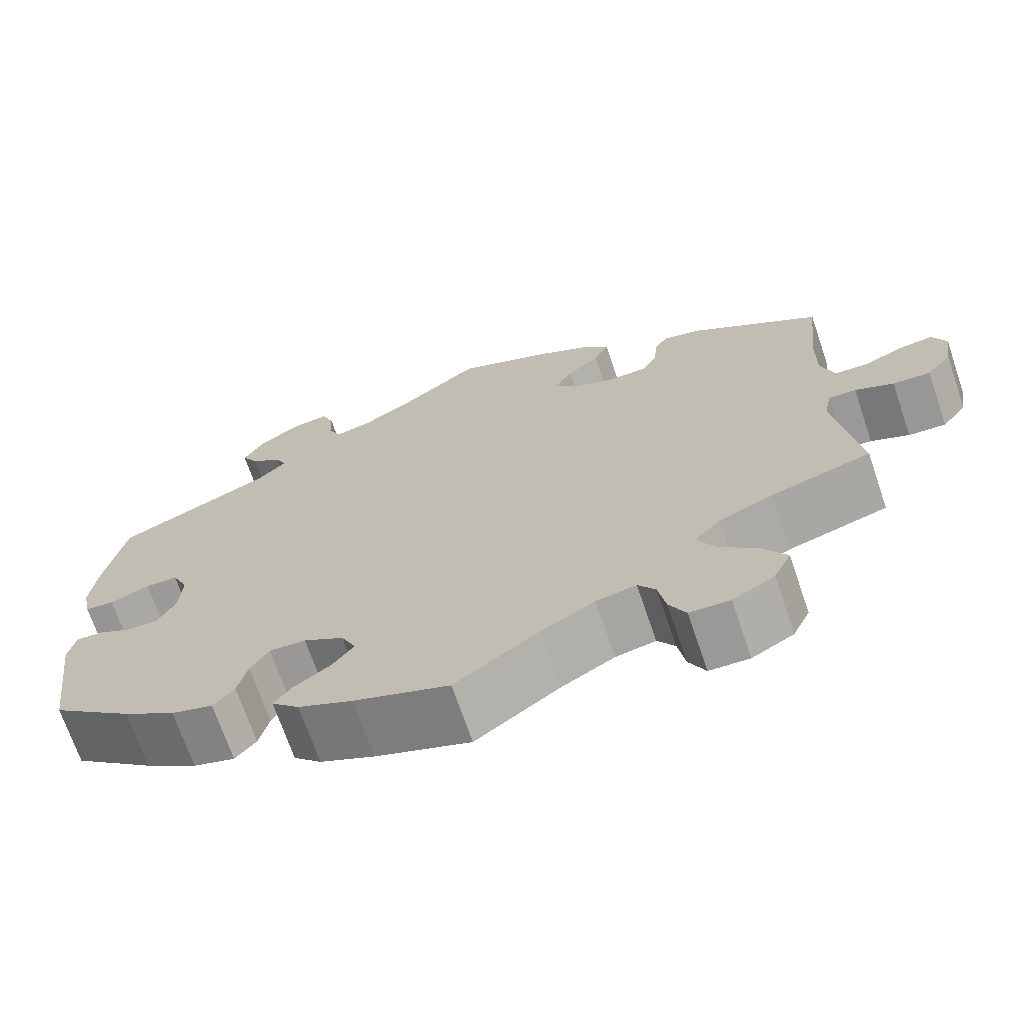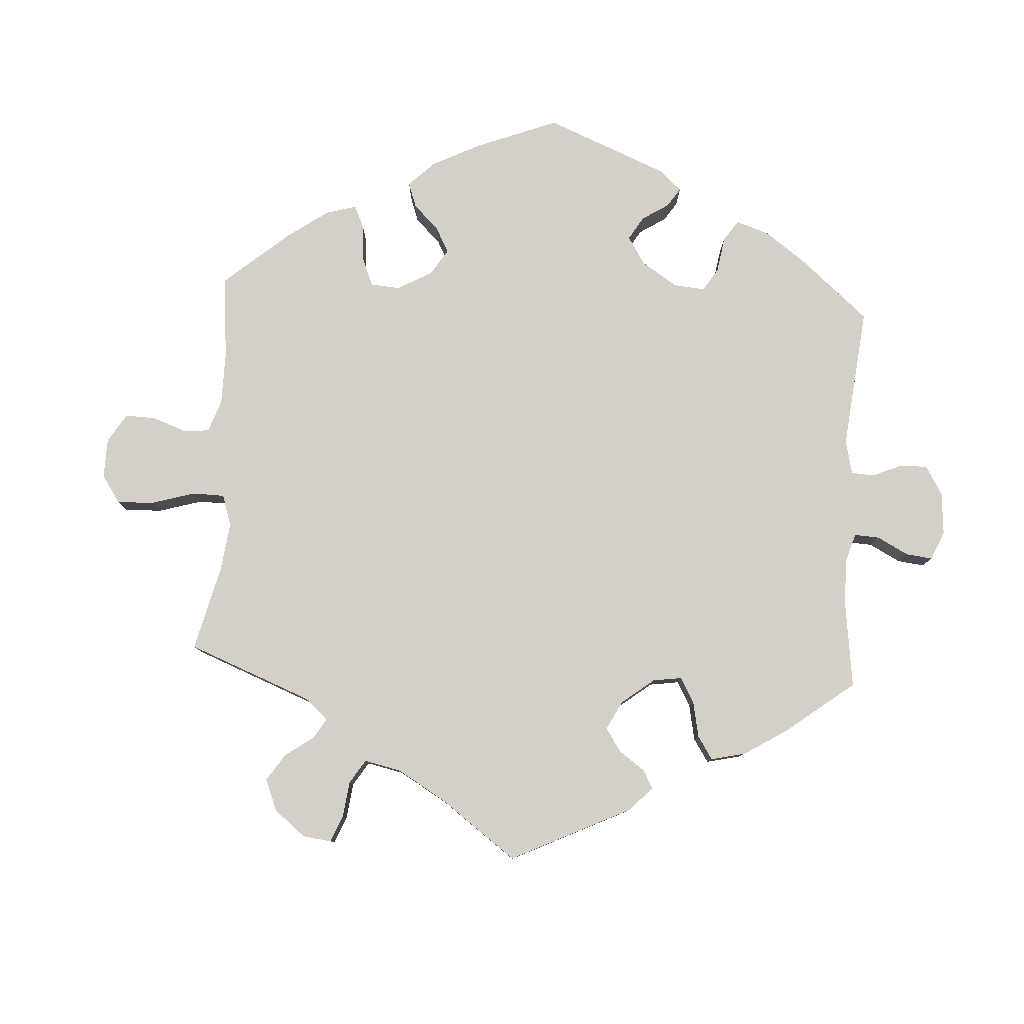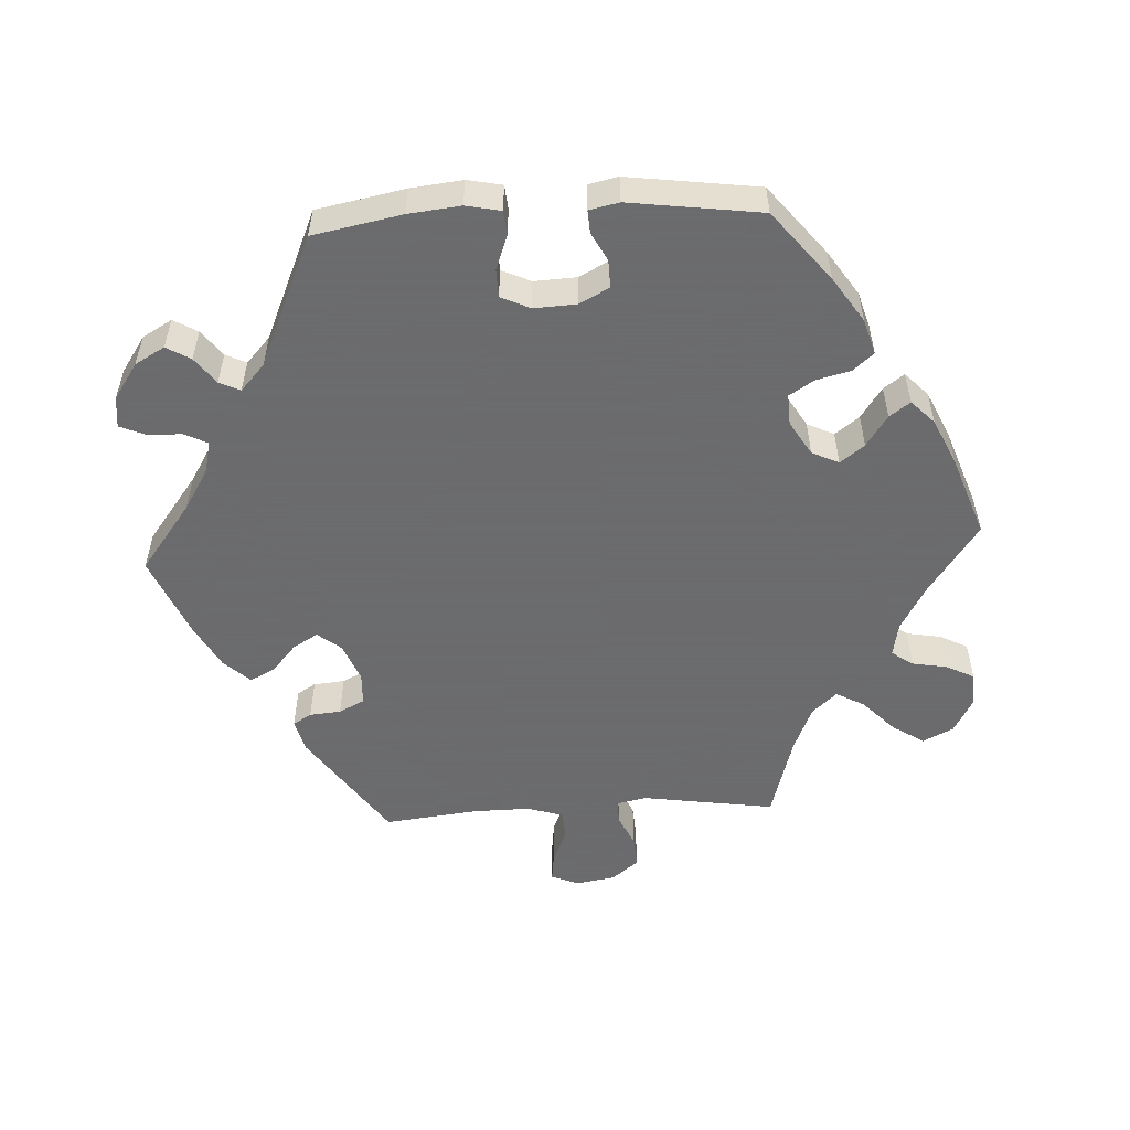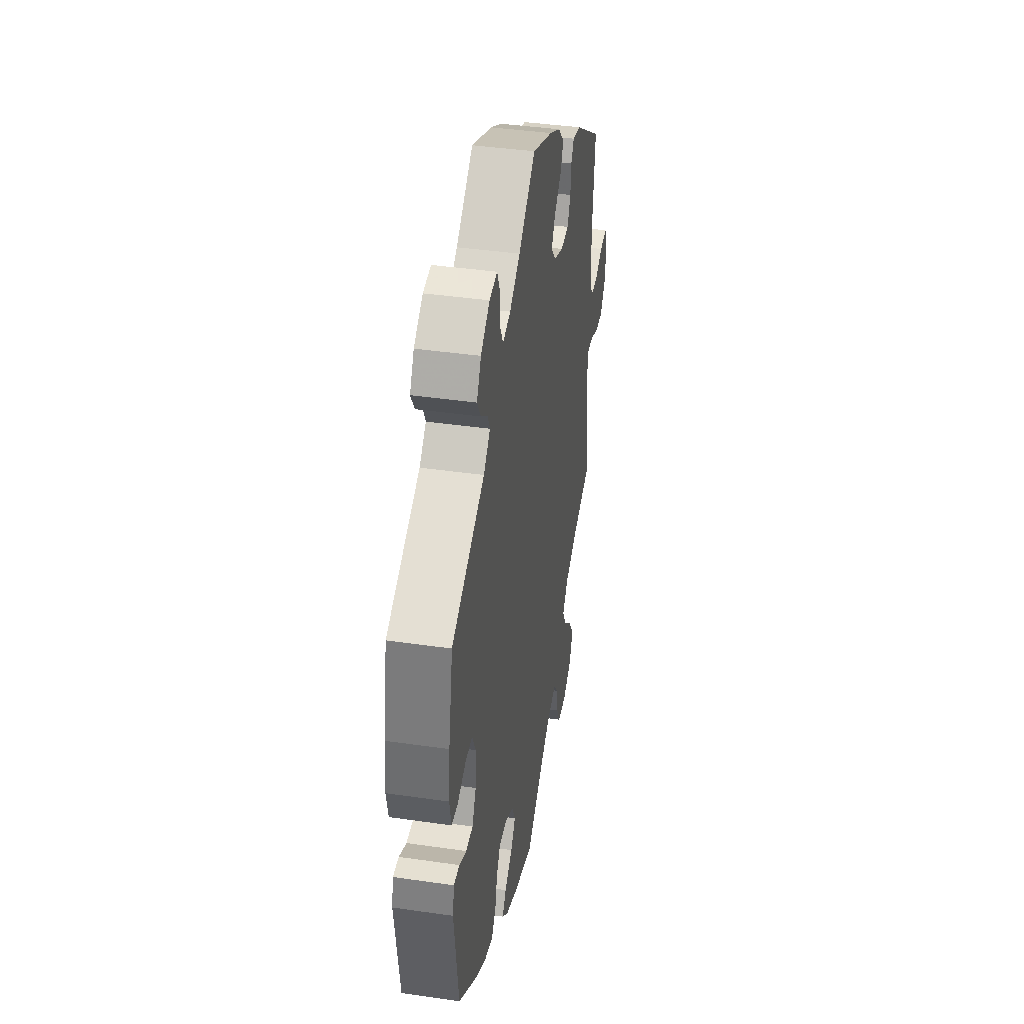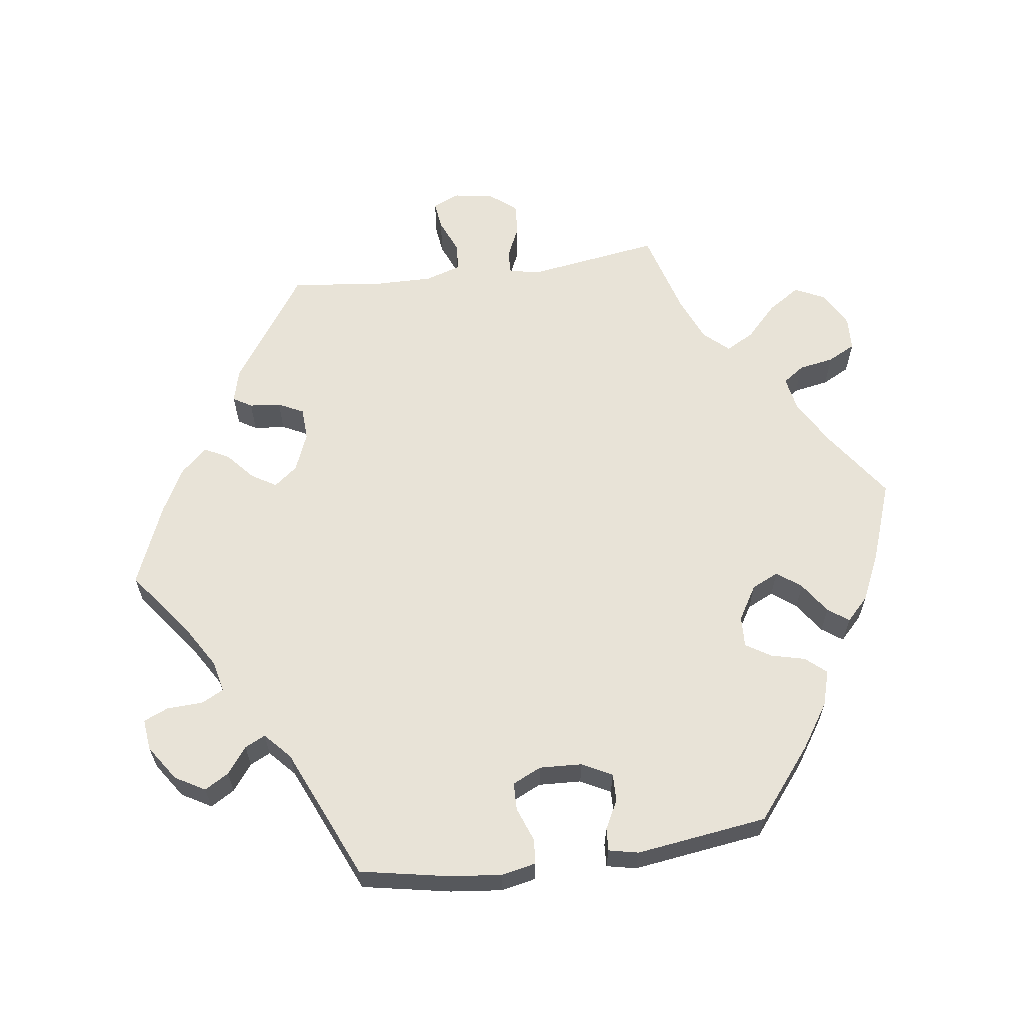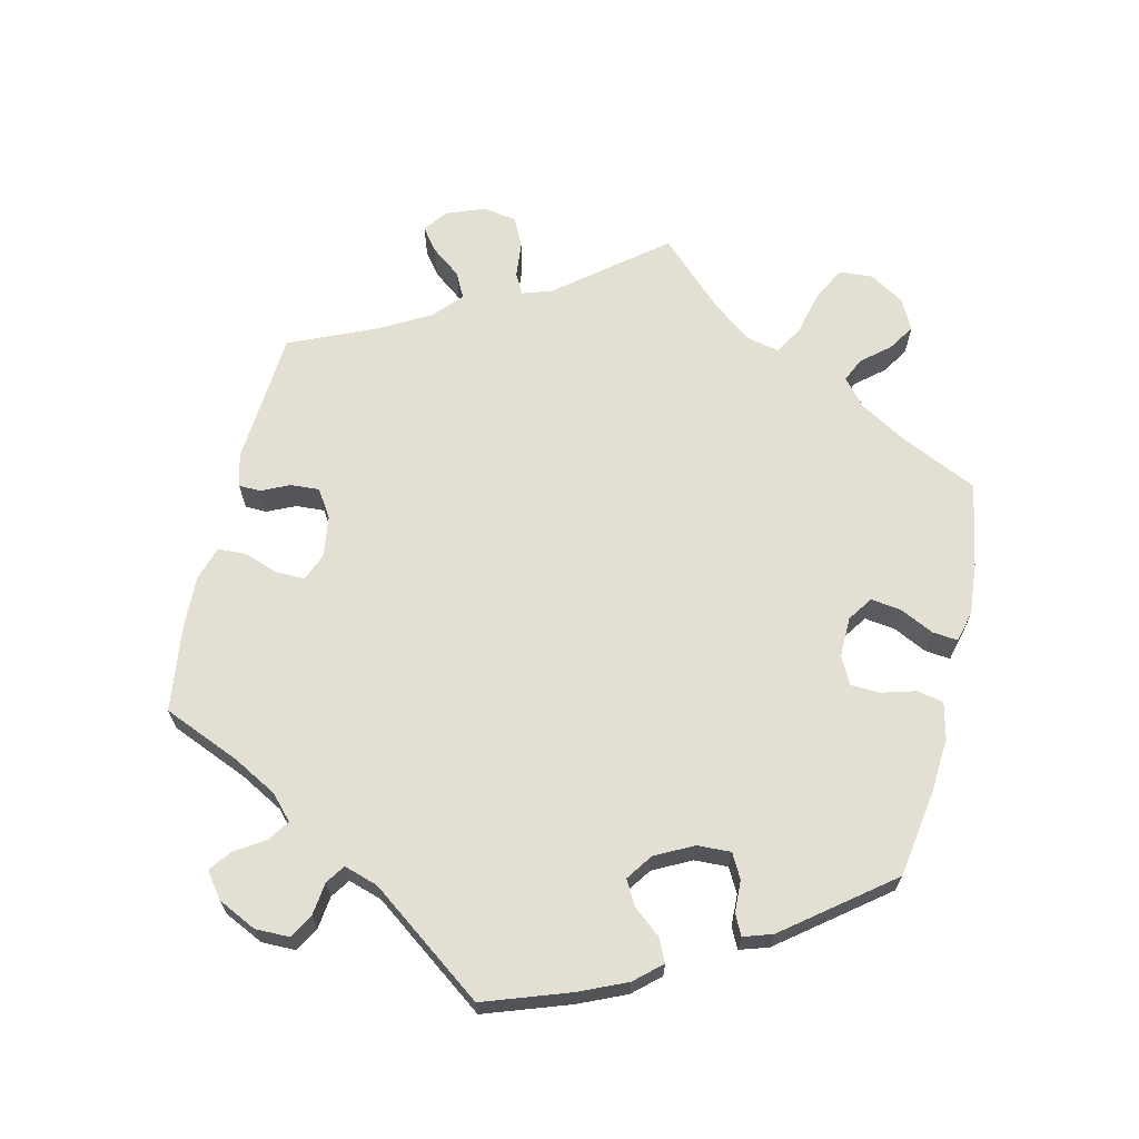
<metadata>
{"format":"obj","ext":"obj","renderer":"f3d","projection":"perspective","resolution":1024,"background":"white","views":[{"elev":-69.9,"azim":-161.2,"up":"+Z"},{"elev":80.0,"azim":-56.7,"up":"+Y"},{"elev":-53.5,"azim":93.1,"up":"+Y"},{"elev":40.9,"azim":100.0,"up":"+Z"},{"elev":62.0,"azim":82.2,"up":"+Y"},{"elev":66.7,"azim":73.2,"up":"+Y"}]}
</metadata>
<code>
v 0.095 0.07 0.506
v 0.154 0.07 0.47
v 0.198 0.07 0.46
v 0.214 0.07 0.492
v 0.216 0.07 0.542
v 0.231 0.07 0.577
v 0.275 0.07 0.572
v 0.325 0.07 0.538
v 0.349 0.07 0.496
v 0.329 0.07 0.462
v 0.292 0.07 0.434
v 0.278 0.07 0.405
v 0.315 0.07 0.371
v 0.5 0.07 0.29
v 0.524 0.07 0.165
v 0.532 0.07 0.092
v 0.522 0.07 0.043
v 0.487 0.07 0.04
v 0.439 0.07 0.058
v 0.4 0.07 0.057
v 0.381 0.07 0.016
v 0.384 0.07 -0.044
v 0.406 0.07 -0.086
v 0.445 0.07 -0.085
v 0.485 0.07 -0.064
v 0.517 0.07 -0.062
v 0.526 0.07 -0.104
v 0.501 0.07 -0.289
v 0.403 0.07 -0.368
v 0.34 0.07 -0.41
v 0.29 0.07 -0.425
v 0.265 0.07 -0.396
v 0.253 0.07 -0.348
v 0.231 0.07 -0.313
v 0.187 0.07 -0.315
v 0.139 0.07 -0.344
v 0.121 0.07 -0.382
v 0.147 0.07 -0.416
v 0.191 0.07 -0.446
v 0.212 0.07 -0.475
v 0.179 0.07 -0.507
v 0.114 0.07 -0.537
v 0 0.07 -0.578
v -0.1 0.07 -0.508
v -0.164 0.07 -0.472
v -0.212 0.07 -0.463
v -0.233 0.07 -0.493
v -0.242 0.07 -0.543
v -0.262 0.07 -0.582
v -0.31 0.07 -0.584
v -0.36 0.07 -0.557
v -0.381 0.07 -0.514
v -0.352 0.07 -0.469
v -0.306 0.07 -0.425
v -0.284 0.07 -0.385
v -0.316 0.07 -0.35
v -0.381 0.07 -0.323
v -0.5 0.07 -0.289
v -0.472 0.07 -0.102
v -0.481 0.07 -0.059
v -0.514 0.07 -0.06
v -0.56 0.07 -0.081
v -0.605 0.07 -0.084
v -0.635 0.07 -0.046
v -0.644 0.07 0.01
v -0.628 0.07 0.048
v -0.588 0.07 0.043
v -0.54 0.07 0.023
v -0.5 0.07 0.025
v -0.484 0.07 0.076
v -0.485 0.07 0.155
v -0.5 0.07 0.289
v -0.344 0.07 0.396
v -0.298 0.07 0.408
v -0.282 0.07 0.382
v -0.278 0.07 0.338
v -0.26 0.07 0.302
v -0.214 0.07 0.3
v -0.16 0.07 0.322
v -0.134 0.07 0.355
v -0.155 0.07 0.39
v -0.194 0.07 0.424
v -0.212 0.07 0.459
v -0.178 0.07 0.496
v -0.115 0.07 0.53
v 0 0.07 0.578
v 0.095 0 0.506
v 0.154 0 0.47
v 0.198 0 0.46
v 0.214 0 0.492
v 0.216 0 0.542
v 0.231 0 0.577
v 0.275 0 0.572
v 0.325 0 0.538
v 0.349 0 0.496
v 0.329 0 0.462
v 0.292 0 0.434
v 0.278 0 0.405
v 0.315 0 0.371
v 0.5 0 0.29
v 0.524 0 0.165
v 0.532 0 0.092
v 0.522 0 0.043
v 0.487 0 0.04
v 0.439 0 0.058
v 0.4 0 0.057
v 0.381 0 0.016
v 0.384 0 -0.044
v 0.406 0 -0.086
v 0.445 0 -0.085
v 0.485 0 -0.064
v 0.517 0 -0.062
v 0.526 0 -0.104
v 0.501 0 -0.289
v 0.403 0 -0.368
v 0.34 0 -0.41
v 0.29 0 -0.425
v 0.265 0 -0.396
v 0.253 0 -0.348
v 0.231 0 -0.313
v 0.187 0 -0.315
v 0.139 0 -0.344
v 0.121 0 -0.382
v 0.147 0 -0.416
v 0.191 0 -0.446
v 0.212 0 -0.475
v 0.179 0 -0.507
v 0.114 0 -0.537
v 0 0 -0.578
v -0.1 0 -0.508
v -0.164 0 -0.472
v -0.212 0 -0.463
v -0.233 0 -0.493
v -0.242 0 -0.543
v -0.262 0 -0.582
v -0.31 0 -0.584
v -0.36 0 -0.557
v -0.381 0 -0.514
v -0.352 0 -0.469
v -0.306 0 -0.425
v -0.284 0 -0.385
v -0.316 0 -0.35
v -0.381 0 -0.323
v -0.5 0 -0.289
v -0.472 0 -0.102
v -0.481 0 -0.059
v -0.514 0 -0.06
v -0.56 0 -0.081
v -0.605 0 -0.084
v -0.635 0 -0.046
v -0.644 0 0.01
v -0.628 0 0.048
v -0.588 0 0.043
v -0.54 0 0.023
v -0.5 0 0.025
v -0.484 0 0.076
v -0.485 0 0.155
v -0.5 0 0.289
v -0.344 0 0.396
v -0.298 0 0.408
v -0.282 0 0.382
v -0.278 0 0.338
v -0.26 0 0.302
v -0.214 0 0.3
v -0.16 0 0.322
v -0.134 0 0.355
v -0.155 0 0.39
v -0.194 0 0.424
v -0.212 0 0.459
v -0.178 0 0.496
v -0.115 0 0.53
v 0 0 0.578
f 85 86 1
f 84 85 1 2
f 81 82 83 84
f 80 81 84 2
f 79 80 2 3
f 78 79 3
f 73 74 75 76
f 71 72 73 76
f 70 71 76 77
f 69 70 77 78
f 65 66 67 68
f 65 68 69
f 64 65 69
f 61 62 63 64
f 60 61 64 69
f 57 58 59
f 56 57 59 60
f 55 56 60 69
f 51 52 53 54
f 51 54 55
f 50 51 55
f 47 48 49 50
f 46 47 50 55
f 45 46 55 69
f 41 42 43 44
f 38 39 40 41
f 37 38 41 44
f 36 37 44 45
f 30 31 32 33
f 30 33 34
f 29 30 34
f 28 29 34
f 27 28 34 35
f 24 25 26 27
f 23 24 27 35
f 16 17 18 19
f 16 19 20
f 13 14 15 16
f 12 13 16 20
f 8 9 10 11
f 8 11 12
f 7 8 12
f 4 5 6 7
f 3 4 7 12
f 22 23 35 36
f 21 22 36 45
f 21 45 69 78
f 20 21 78
f 3 12 20 78
f 87 172 171
f 88 87 171 170
f 170 169 168 167
f 88 170 167 166
f 89 88 166 165
f 89 165 164
f 162 161 160 159
f 162 159 158 157
f 163 162 157 156
f 164 163 156 155
f 154 153 152 151
f 155 154 151
f 155 151 150
f 150 149 148 147
f 155 150 147 146
f 145 144 143
f 146 145 143 142
f 155 146 142 141
f 140 139 138 137
f 141 140 137
f 141 137 136
f 136 135 134 133
f 141 136 133 132
f 155 141 132 131
f 130 129 128 127
f 127 126 125 124
f 130 127 124 123
f 131 130 123 122
f 119 118 117 116
f 120 119 116
f 120 116 115
f 120 115 114
f 121 120 114 113
f 113 112 111 110
f 121 113 110 109
f 105 104 103 102
f 106 105 102
f 102 101 100 99
f 106 102 99 98
f 97 96 95 94
f 98 97 94
f 98 94 93
f 93 92 91 90
f 98 93 90 89
f 122 121 109 108
f 131 122 108 107
f 164 155 131 107
f 164 107 106
f 164 106 98 89
f 1 87 88 2
f 2 88 89 3
f 3 89 90 4
f 4 90 91 5
f 5 91 92 6
f 6 92 93 7
f 7 93 94 8
f 8 94 95 9
f 9 95 96 10
f 10 96 97 11
f 11 97 98 12
f 12 98 99 13
f 13 99 100 14
f 14 100 101 15
f 15 101 102 16
f 16 102 103 17
f 17 103 104 18
f 18 104 105 19
f 19 105 106 20
f 20 106 107 21
f 21 107 108 22
f 22 108 109 23
f 23 109 110 24
f 24 110 111 25
f 25 111 112 26
f 26 112 113 27
f 27 113 114 28
f 28 114 115 29
f 29 115 116 30
f 30 116 117 31
f 31 117 118 32
f 32 118 119 33
f 33 119 120 34
f 34 120 121 35
f 35 121 122 36
f 36 122 123 37
f 37 123 124 38
f 38 124 125 39
f 39 125 126 40
f 40 126 127 41
f 41 127 128 42
f 42 128 129 43
f 43 129 130 44
f 44 130 131 45
f 45 131 132 46
f 46 132 133 47
f 47 133 134 48
f 48 134 135 49
f 49 135 136 50
f 50 136 137 51
f 51 137 138 52
f 52 138 139 53
f 53 139 140 54
f 54 140 141 55
f 55 141 142 56
f 56 142 143 57
f 57 143 144 58
f 58 144 145 59
f 59 145 146 60
f 60 146 147 61
f 61 147 148 62
f 62 148 149 63
f 63 149 150 64
f 64 150 151 65
f 65 151 152 66
f 66 152 153 67
f 67 153 154 68
f 68 154 155 69
f 69 155 156 70
f 70 156 157 71
f 71 157 158 72
f 72 158 159 73
f 73 159 160 74
f 74 160 161 75
f 75 161 162 76
f 76 162 163 77
f 77 163 164 78
f 78 164 165 79
f 79 165 166 80
f 80 166 167 81
f 81 167 168 82
f 82 168 169 83
f 83 169 170 84
f 84 170 171 85
f 85 171 172 86
f 86 172 87 1

</code>
